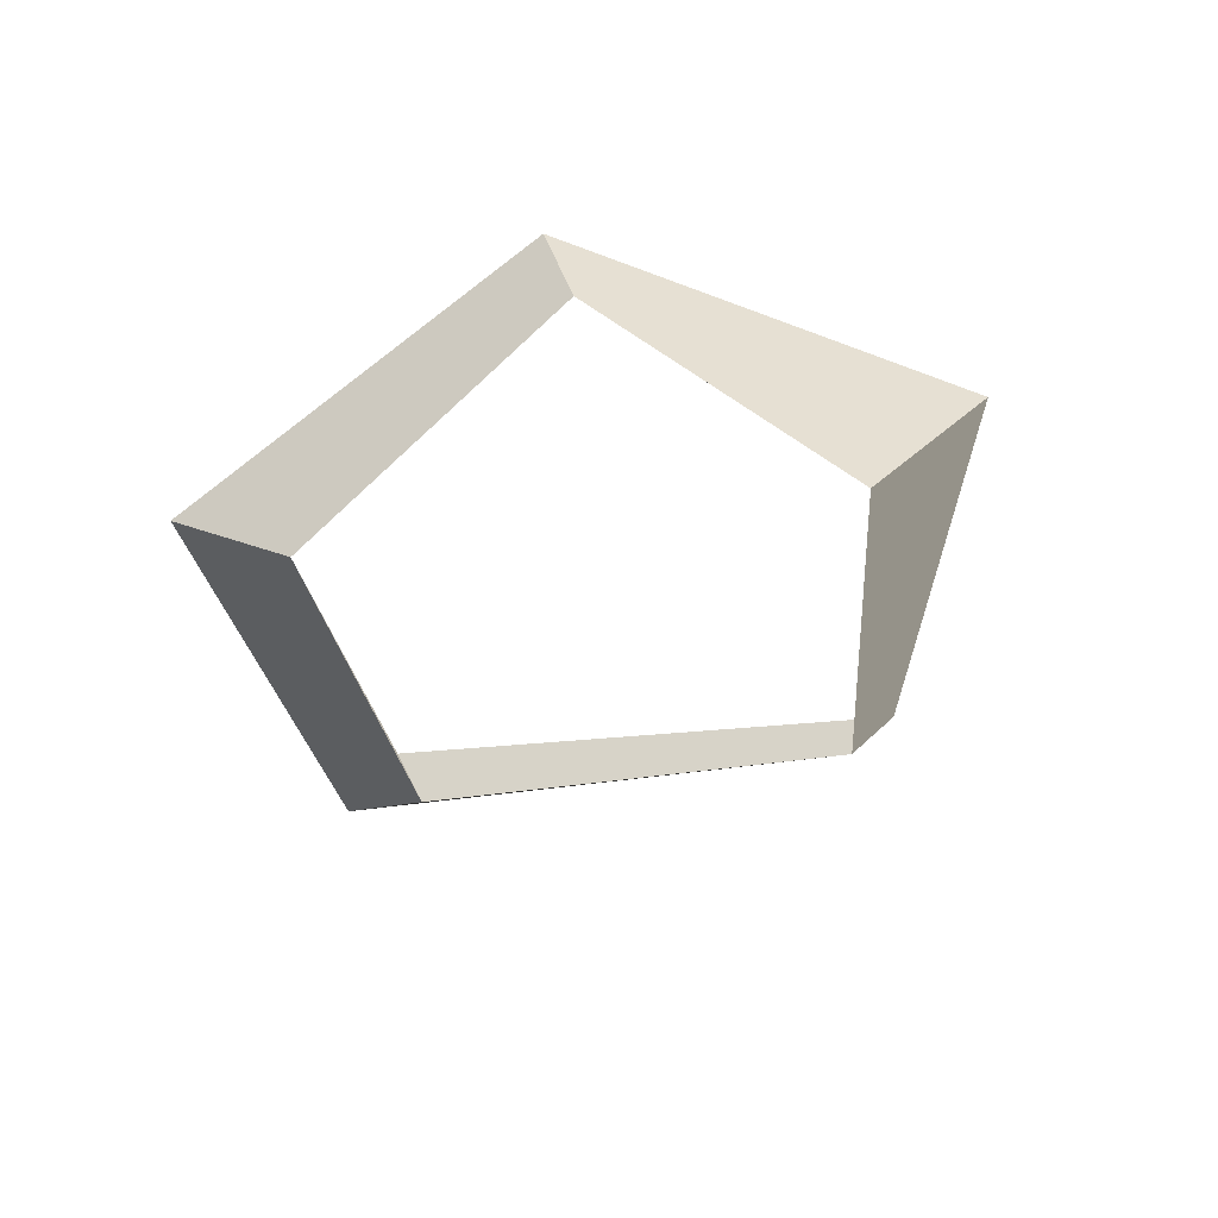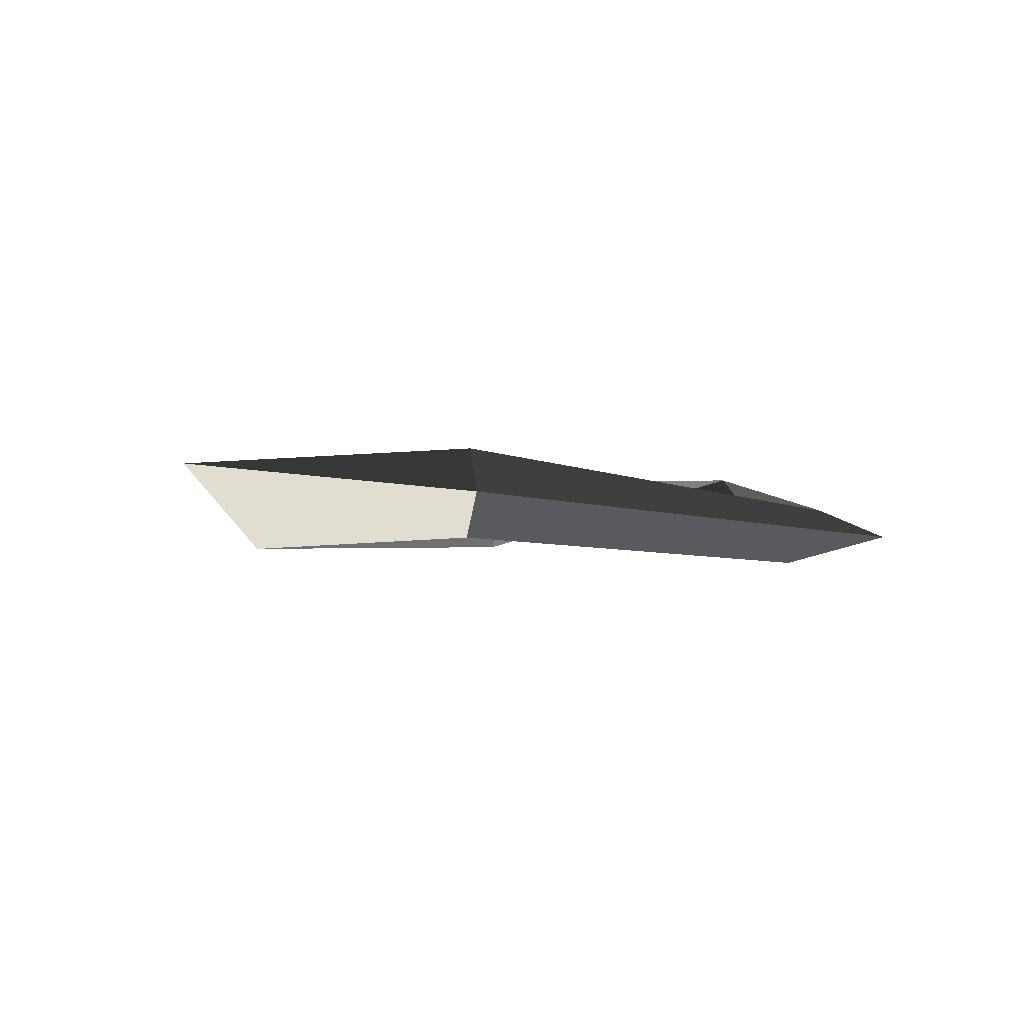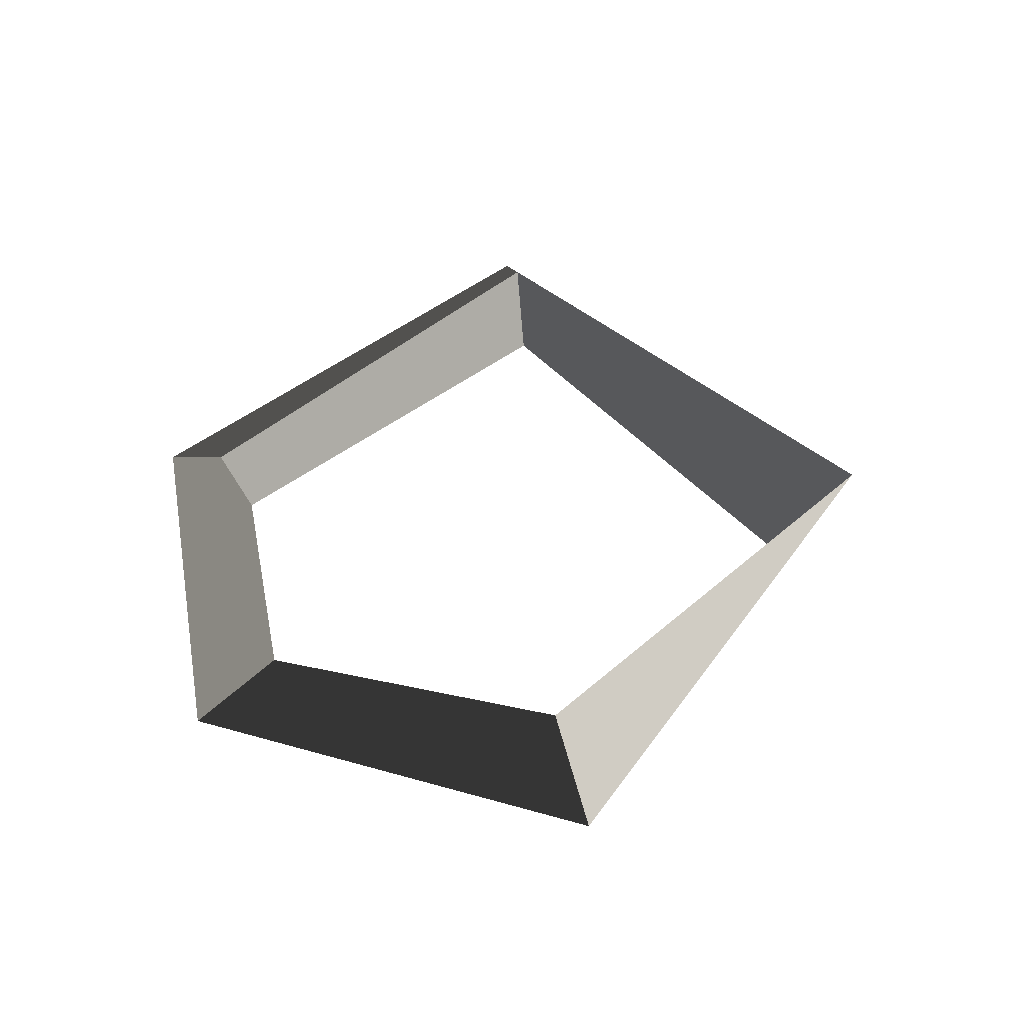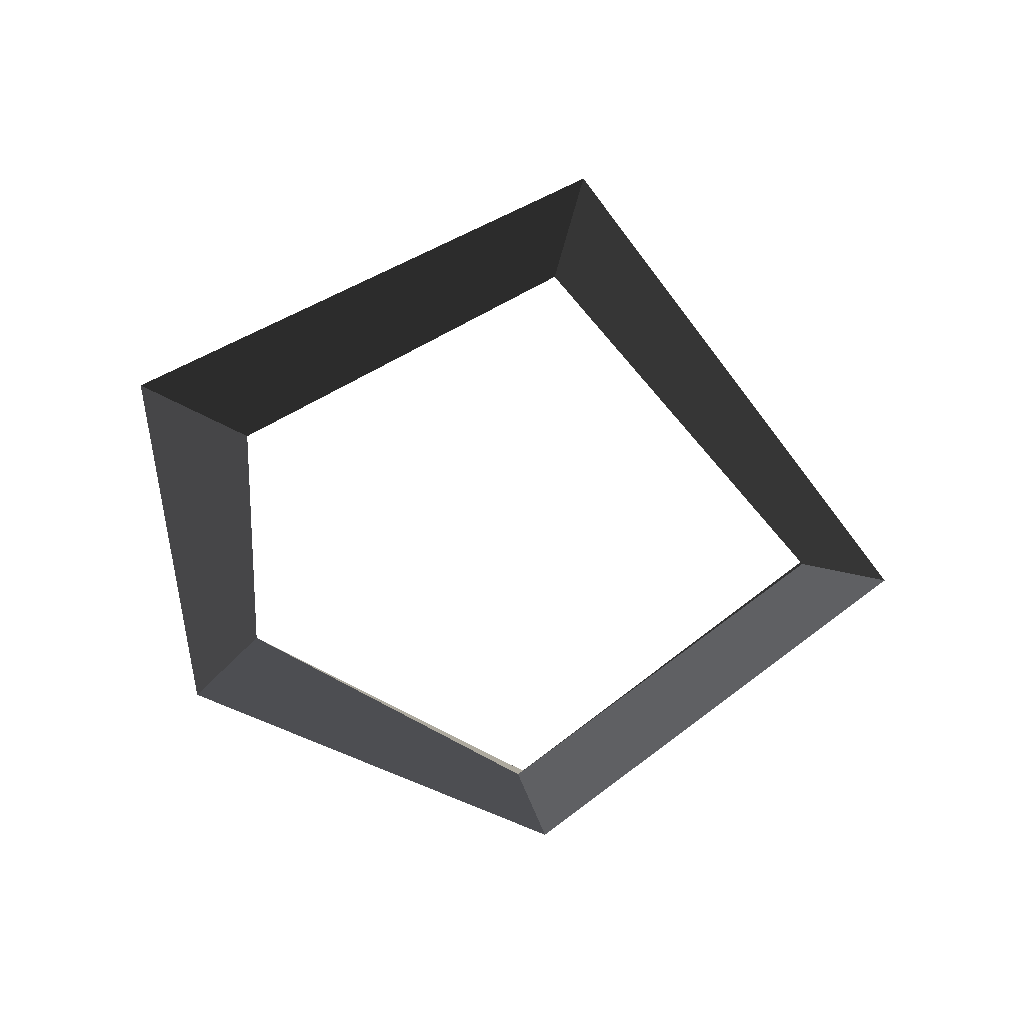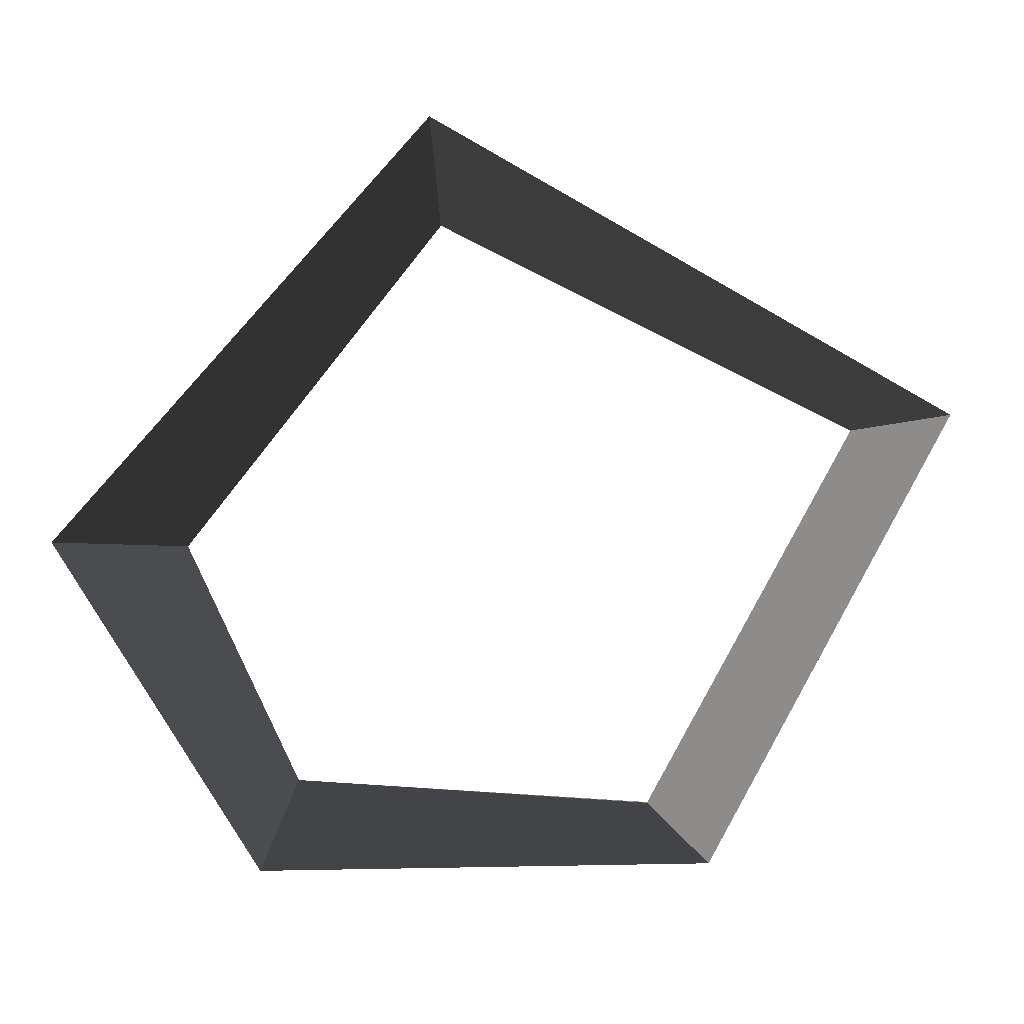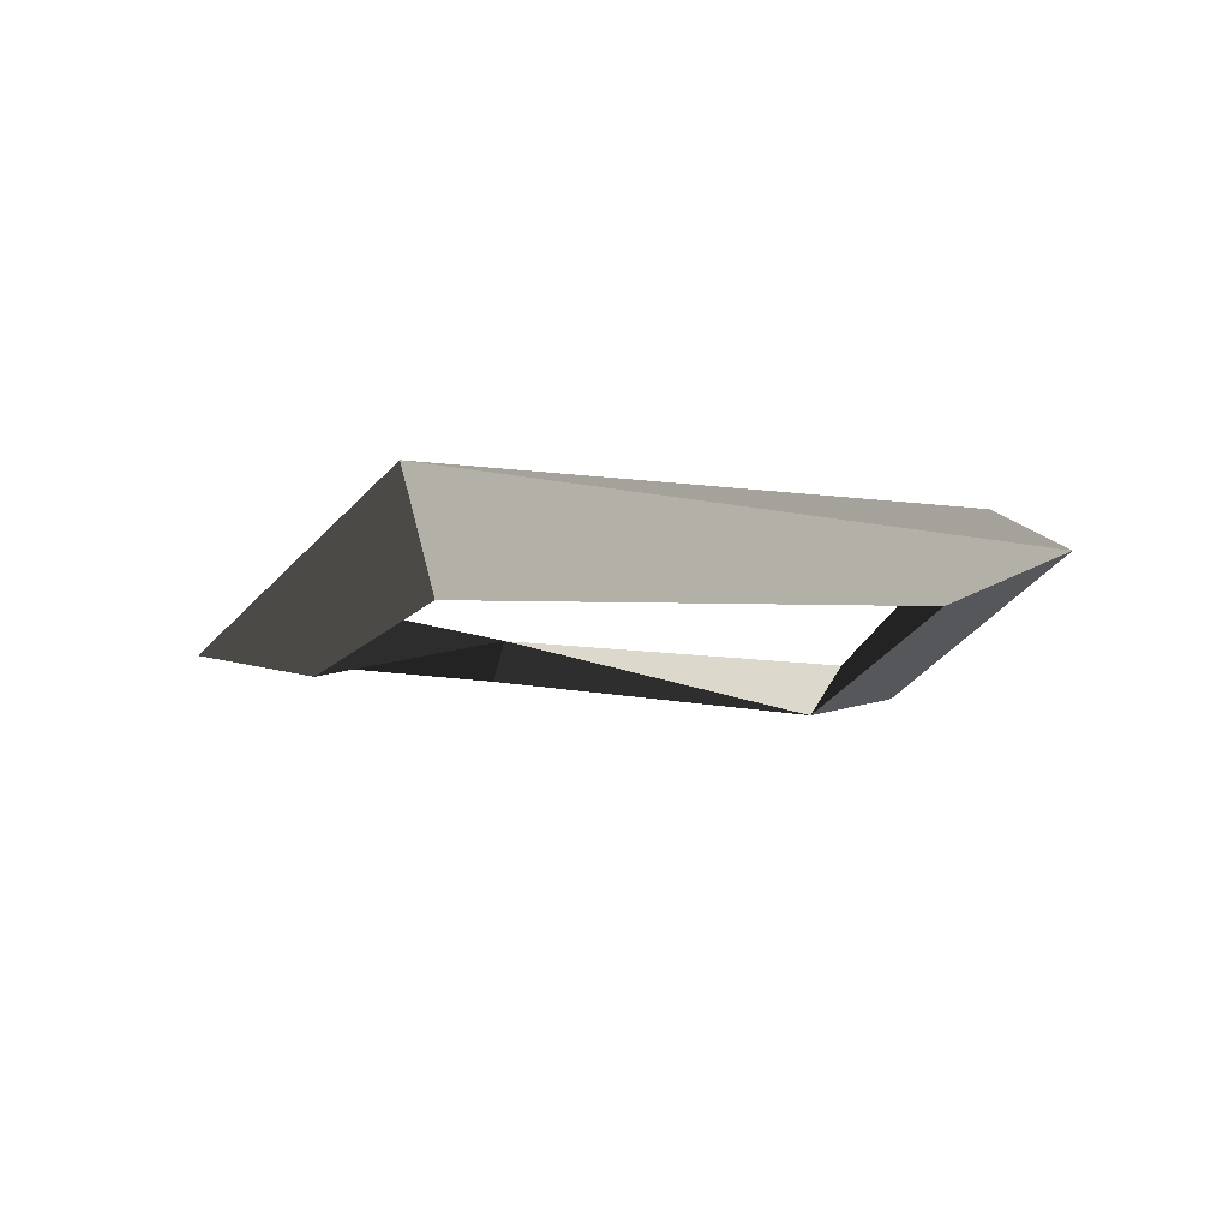
<metadata>
{"format":"obj","ext":"obj","renderer":"f3d","projection":"perspective","resolution":1024,"background":"white","views":[{"elev":-41.2,"azim":41.0,"up":"+Z"},{"elev":-0.6,"azim":-95.9,"up":"+Z"},{"elev":44.0,"azim":79.1,"up":"+Z"},{"elev":-64.7,"azim":157.6,"up":"+Z"},{"elev":17.9,"azim":172.5,"up":"+Y"},{"elev":-12.0,"azim":-163.4,"up":"+Z"}]}
</metadata>
<code>
v 0.0763 0.8087 0.06104
v 0.0763 0.7172 -0.04578
v 0.473 0.3967 -0.01526
v 0.3357 0.3967 -0.04578
v 0.3662 0.3815 0.04578
v 0.2747 -0 0.01526
v 0.2289 0.09156 0.04578
v -0.2136 -0 -0.03052
v -0.1373 0.09156 -0.06104
v -0.1679 0.06104 -0
v -0.473 0.4883 0.01526
v -0.351 0.4883 -0.03052
v -0.3967 0.4883 0.06104
f 1 4 2
f 1 3 4
f 2 5 1
f 2 4 5
f 1 5 3
f 3 7 4
f 3 6 7
f 4 7 5
f 5 6 3
f 5 7 6
f 6 9 7
f 6 8 9
f 7 9 10
f 7 8 6
f 7 10 8
f 8 12 9
f 8 11 12
f 9 13 10
f 9 12 13
f 10 11 8
f 10 13 11
f 11 2 12
f 11 1 2
f 12 1 13
f 12 2 1
f 13 1 11

</code>
